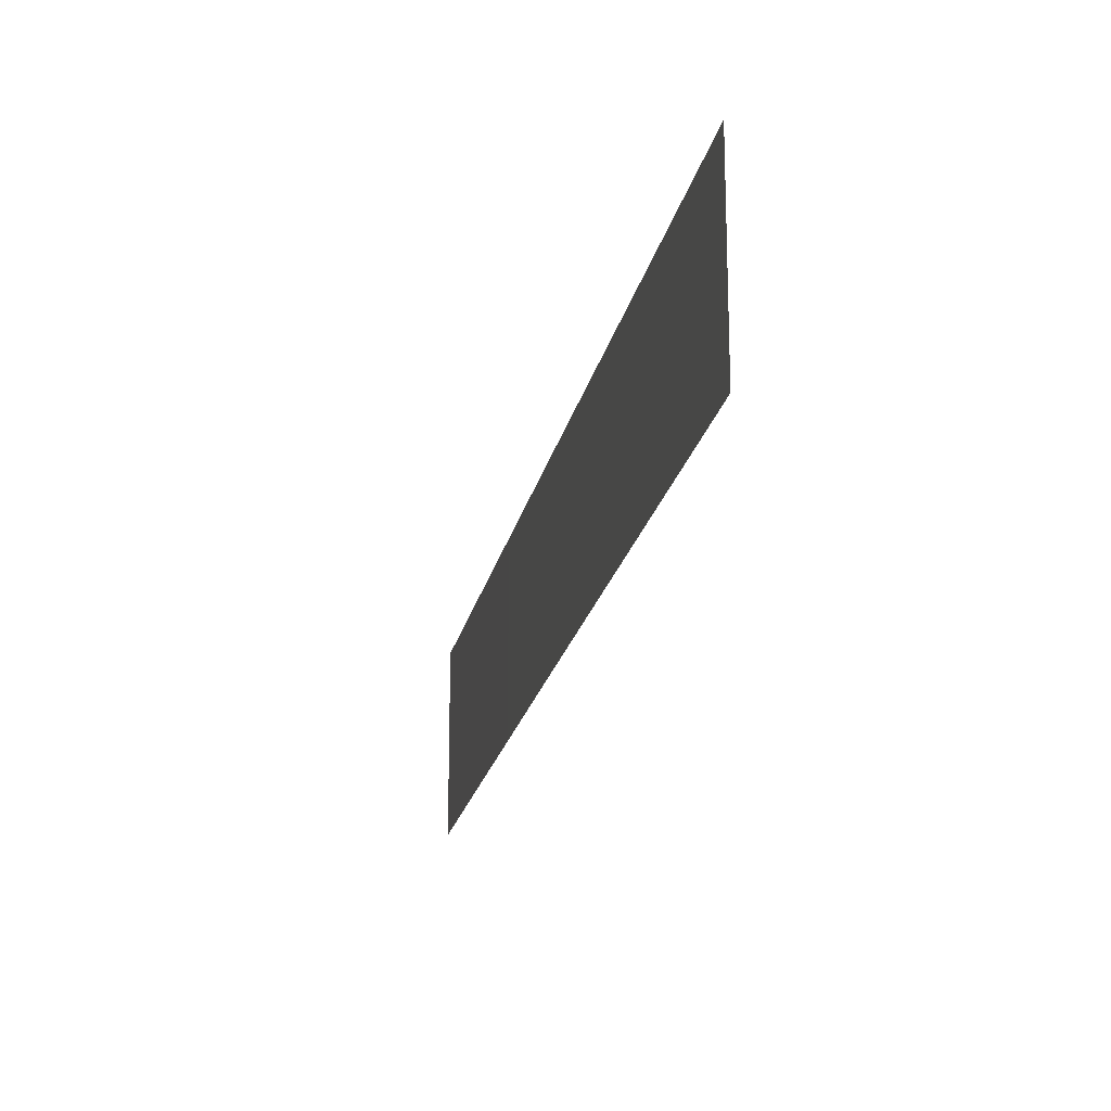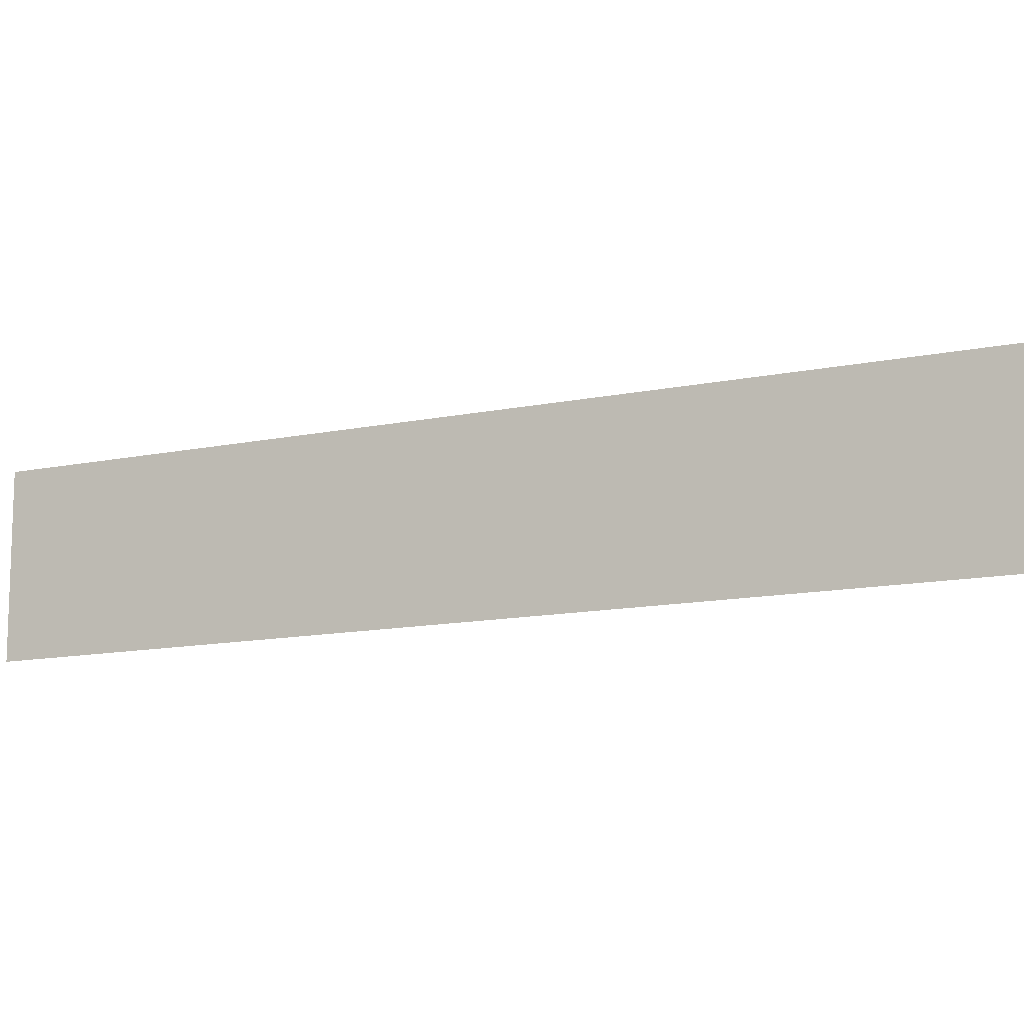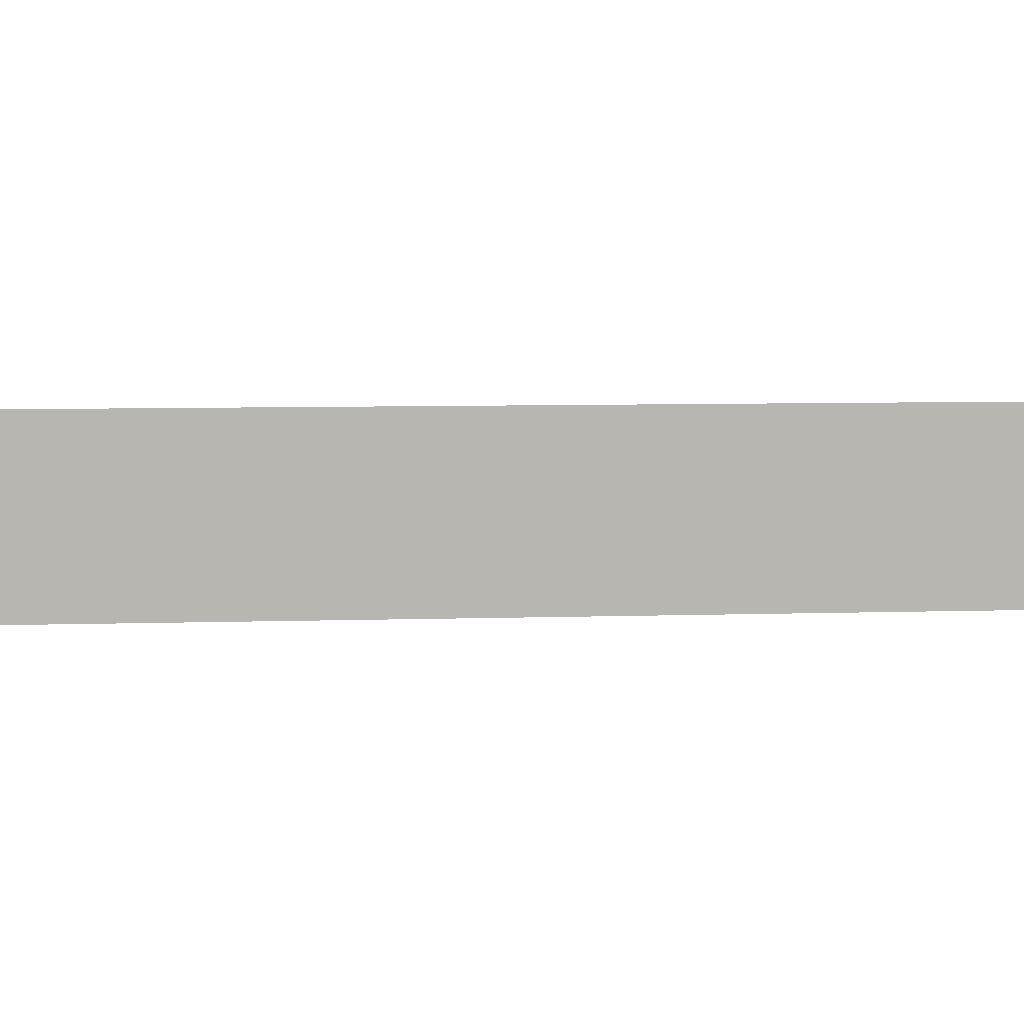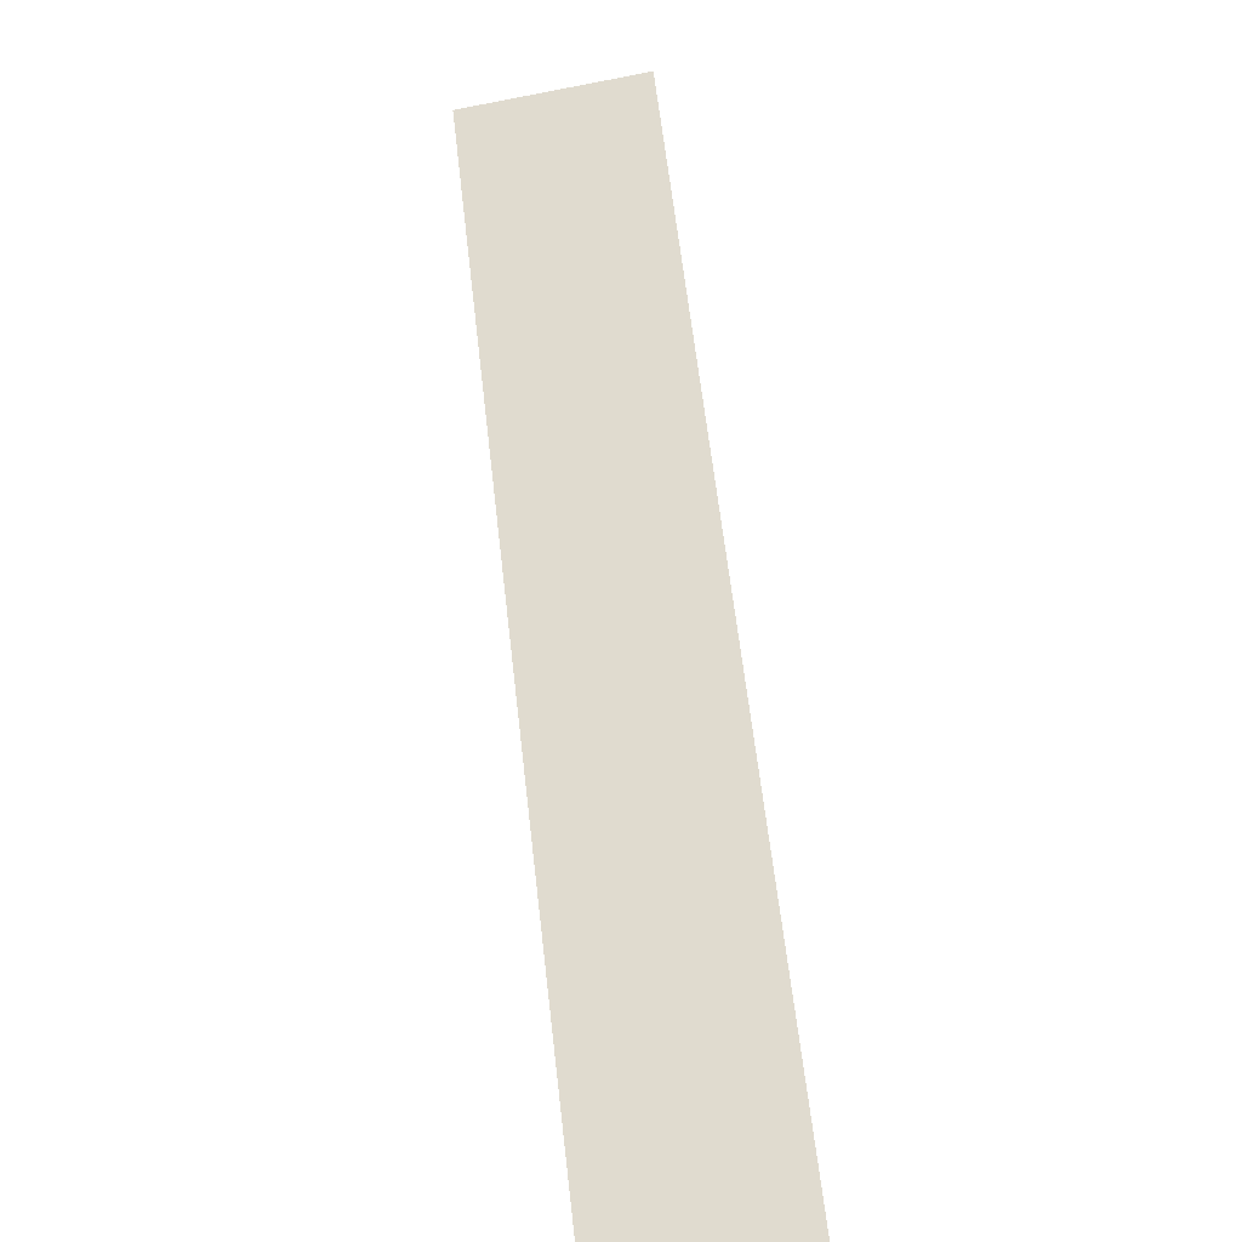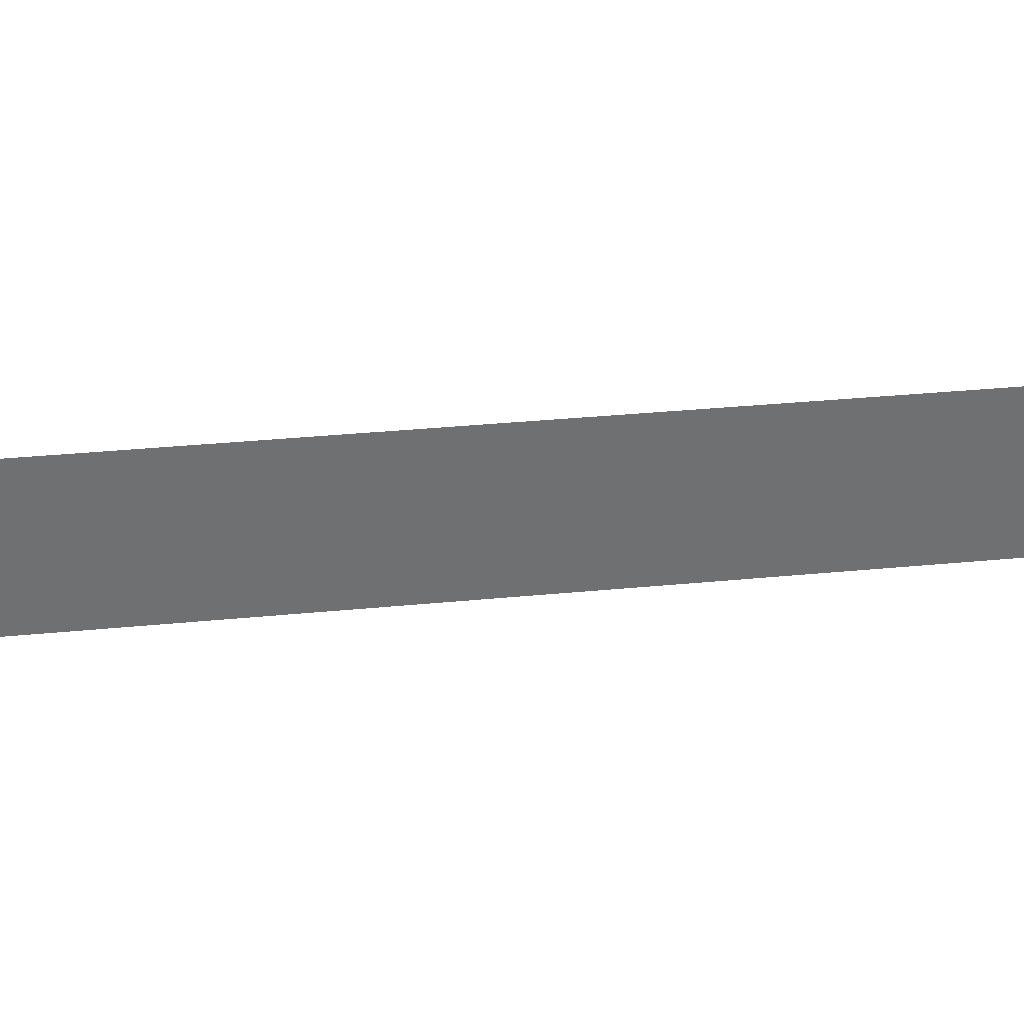
<metadata>
{"format":"obj","ext":"obj","renderer":"f3d","projection":"perspective","resolution":1024,"background":"white","views":[{"elev":-20.3,"azim":132.8,"up":"+Y"},{"elev":-12.2,"azim":81.0,"up":"+Y"},{"elev":8.8,"azim":49.6,"up":"+Y"},{"elev":-62.1,"azim":-78.8,"up":"+Z"},{"elev":35.6,"azim":-133.3,"up":"+Y"}]}
</metadata>
<code>
o Wall_GardenBack_Cube.012
v 1e-06 -0.6797 0.002179
v 2.337 -0.6797 -3.21
v 2.337 0.6768 -3.21
v 1e-06 0.6797 0.002179
v -2.337 -0.6797 3.207
v -2.337 0.6826 3.207
f 1 2 3 4
f 5 1 4 6

</code>
